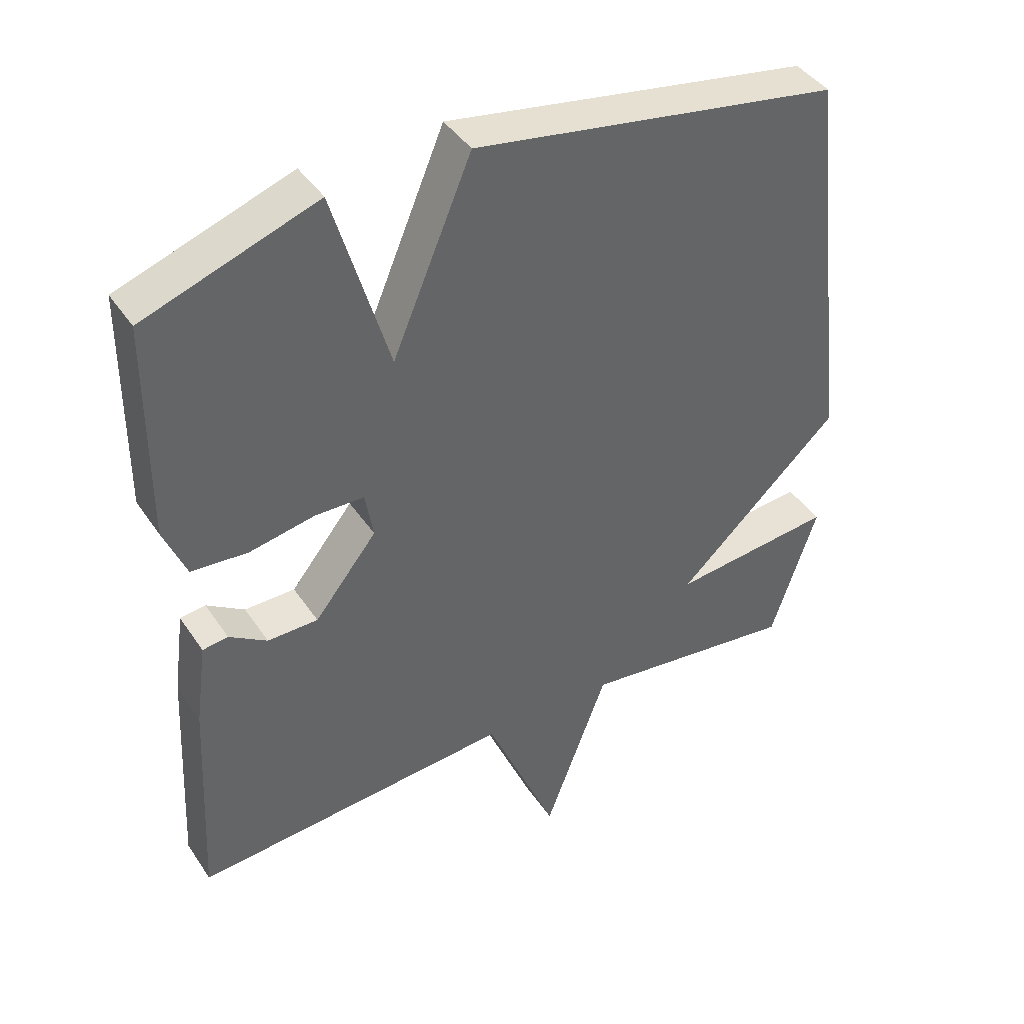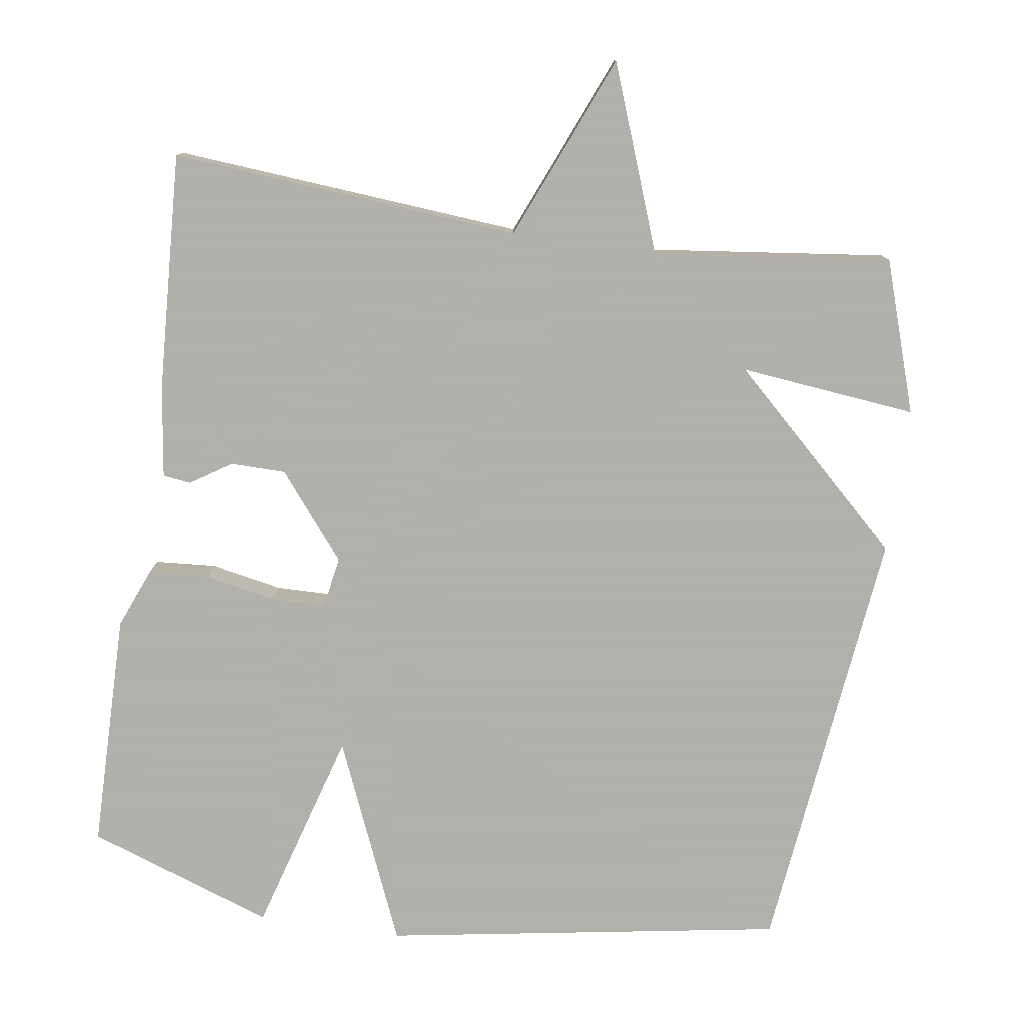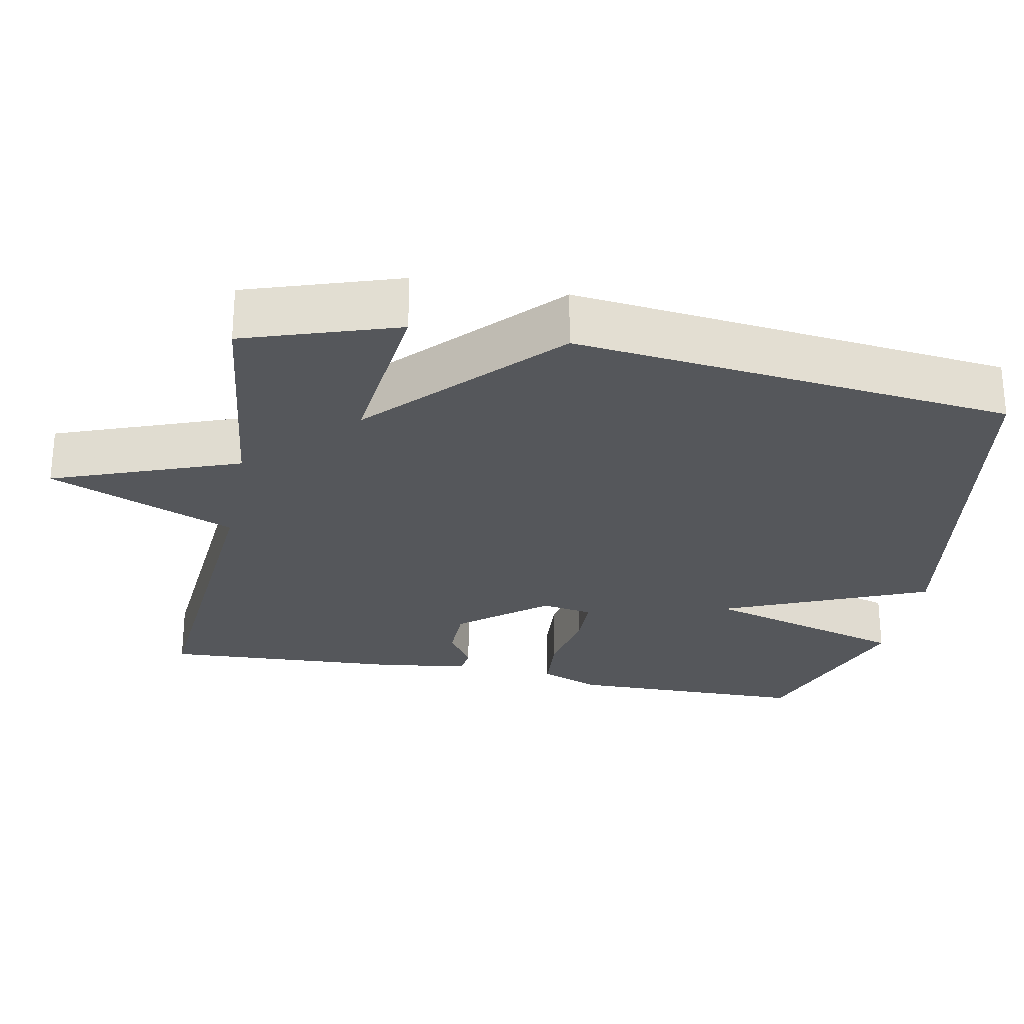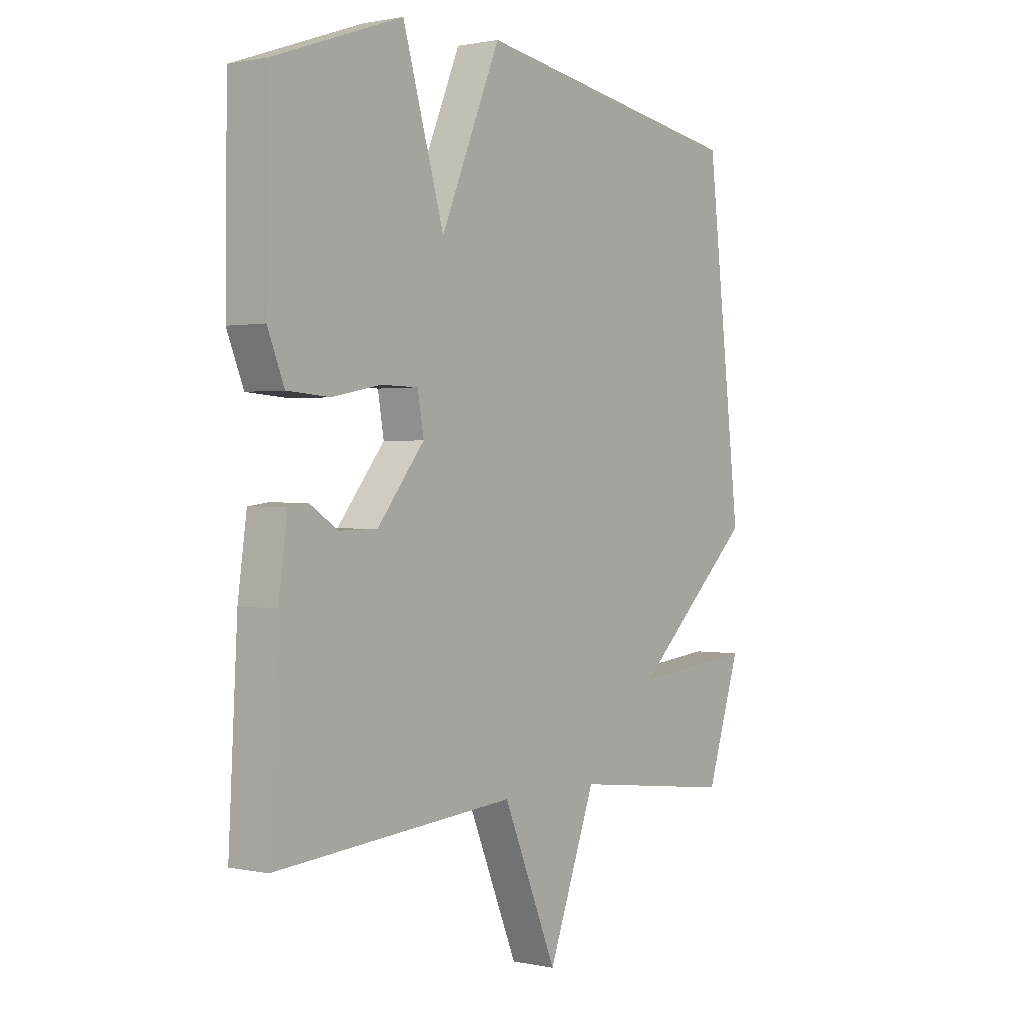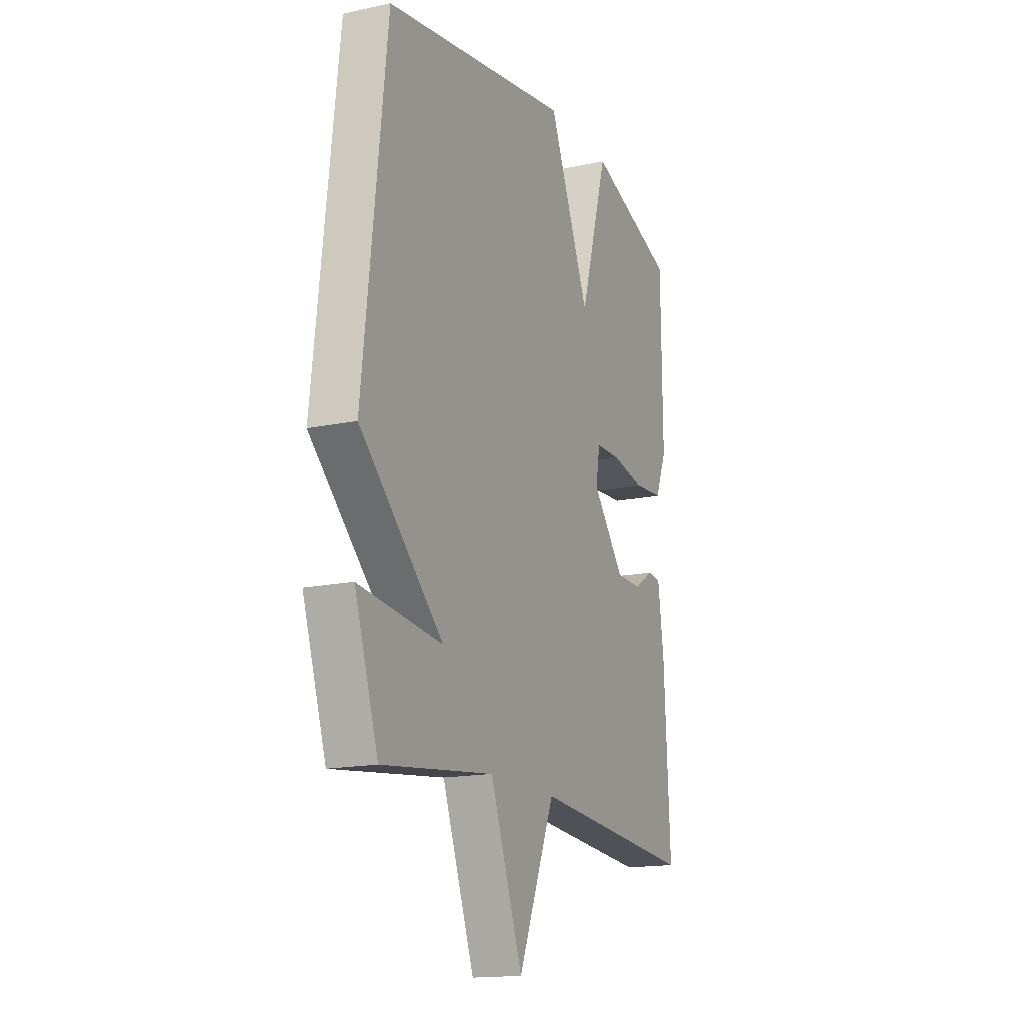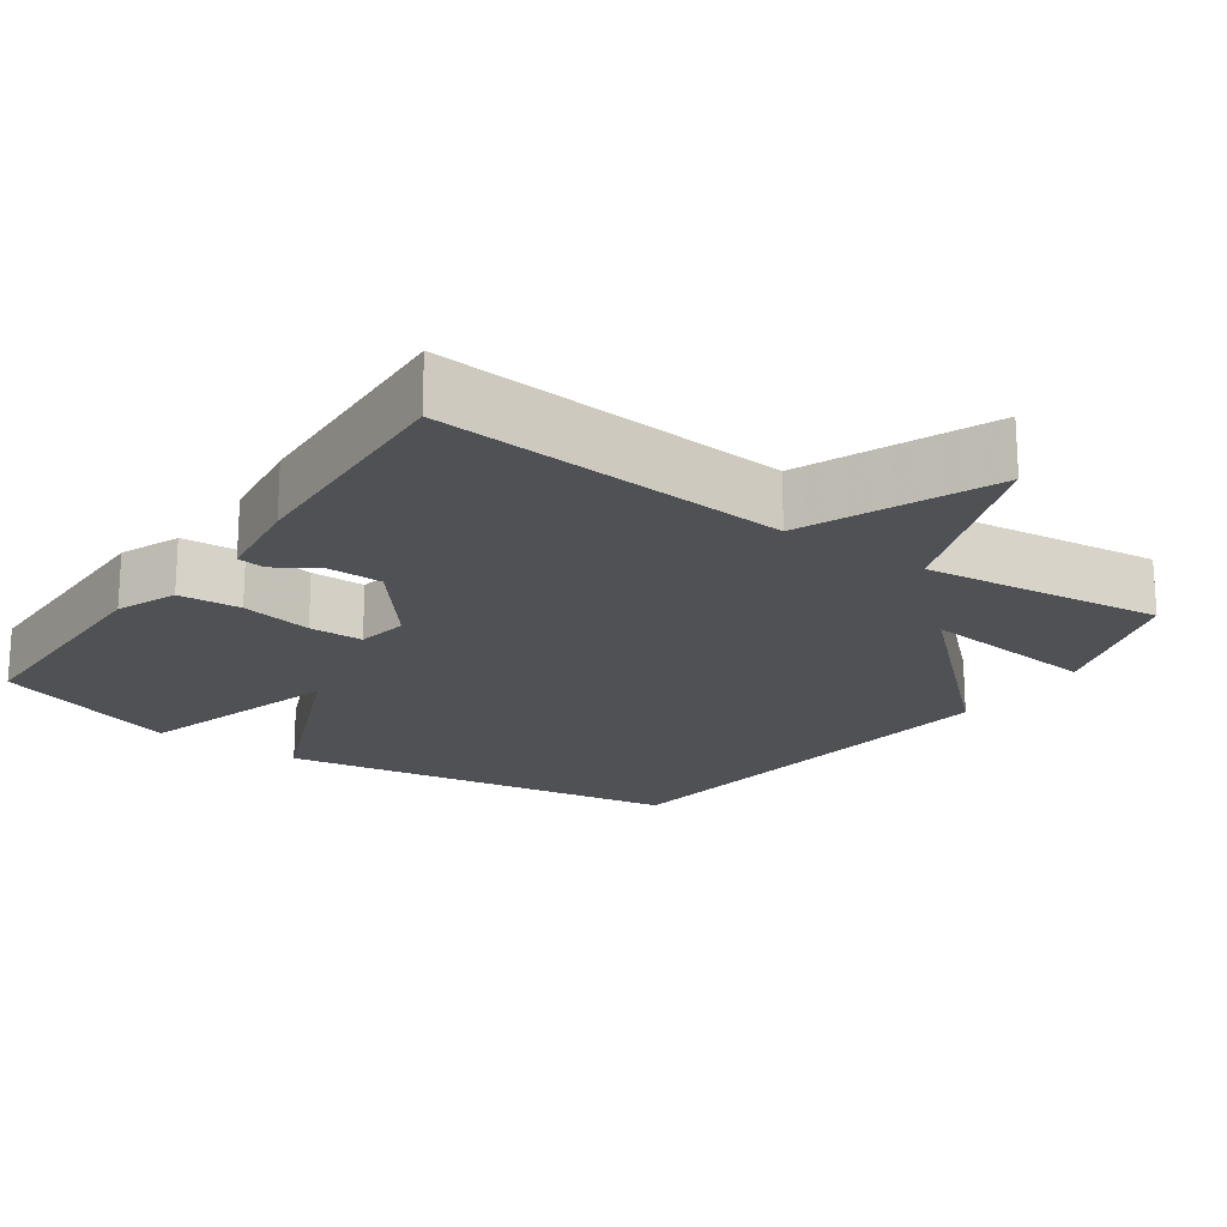
<metadata>
{"format":"obj","ext":"obj","renderer":"f3d","projection":"perspective","resolution":1024,"background":"white","views":[{"elev":41.9,"azim":149.0,"up":"+Z"},{"elev":-78.4,"azim":171.7,"up":"+Y"},{"elev":-26.6,"azim":-100.9,"up":"+Y"},{"elev":0.8,"azim":127.8,"up":"+Z"},{"elev":-16.1,"azim":-66.0,"up":"+Z"},{"elev":-19.7,"azim":145.0,"up":"+Y"}]}
</metadata>
<code>
v 0.5 0.07 -0.5
v 0.024 0.07 -0.461
v -0.082 0.07 -0.714
v -0.176 0.07 -0.461
v -0.5 0.07 -0.5
v -0.568 0.07 -0.293
v -0.326 0.07 -0.319
v -0.568 0.07 -0.093
v -0.5 0.07 0.5
v 0.045 0.07 0.59
v 0.163 0.07 0.311
v 0.245 0.07 0.59
v 0.5 0.07 0.5
v 0.503 0.07 0.175
v 0.47 0.07 0.094
v 0.386 0.07 0.088
v 0.289 0.07 0.107
v 0.216 0.07 0.106
v 0.204 0.07 0.036
v 0.297 0.07 -0.08
v 0.372 0.07 -0.081
v 0.428 0.07 -0.045
v 0.466 0.07 -0.05
v 0.483 0.07 -0.175
v 0.5 0 -0.5
v 0.024 0 -0.461
v -0.082 0 -0.714
v -0.176 0 -0.461
v -0.5 0 -0.5
v -0.568 0 -0.293
v -0.326 0 -0.319
v -0.568 0 -0.093
v -0.5 0 0.5
v 0.045 0 0.59
v 0.163 0 0.311
v 0.245 0 0.59
v 0.5 0 0.5
v 0.503 0 0.175
v 0.47 0 0.094
v 0.386 0 0.088
v 0.289 0 0.107
v 0.216 0 0.106
v 0.204 0 0.036
v 0.297 0 -0.08
v 0.372 0 -0.081
v 0.428 0 -0.045
v 0.466 0 -0.05
v 0.483 0 -0.175
f 24 1 2
f 23 24 2
f 22 23 2
f 21 22 2
f 20 21 2
f 19 20 2
f 2 3 4
f 19 2 4
f 18 19 4
f 15 16 17
f 14 15 17
f 13 14 17
f 12 13 17
f 11 12 17
f 11 17 18
f 10 11 18
f 9 10 18
f 8 9 18
f 7 8 18
f 4 5 6 7
f 4 7 18
f 26 25 48
f 26 48 47
f 26 47 46
f 26 46 45
f 26 45 44
f 26 44 43
f 28 27 26
f 28 26 43
f 28 43 42
f 41 40 39
f 41 39 38
f 41 38 37
f 41 37 36
f 41 36 35
f 42 41 35
f 42 35 34
f 42 34 33
f 42 33 32
f 42 32 31
f 31 30 29 28
f 42 31 28
f 1 25 26 2
f 2 26 27 3
f 3 27 28 4
f 4 28 29 5
f 5 29 30 6
f 6 30 31 7
f 7 31 32 8
f 8 32 33 9
f 9 33 34 10
f 10 34 35 11
f 11 35 36 12
f 12 36 37 13
f 13 37 38 14
f 14 38 39 15
f 15 39 40 16
f 16 40 41 17
f 17 41 42 18
f 18 42 43 19
f 19 43 44 20
f 20 44 45 21
f 21 45 46 22
f 22 46 47 23
f 23 47 48 24
f 24 48 25 1

</code>
